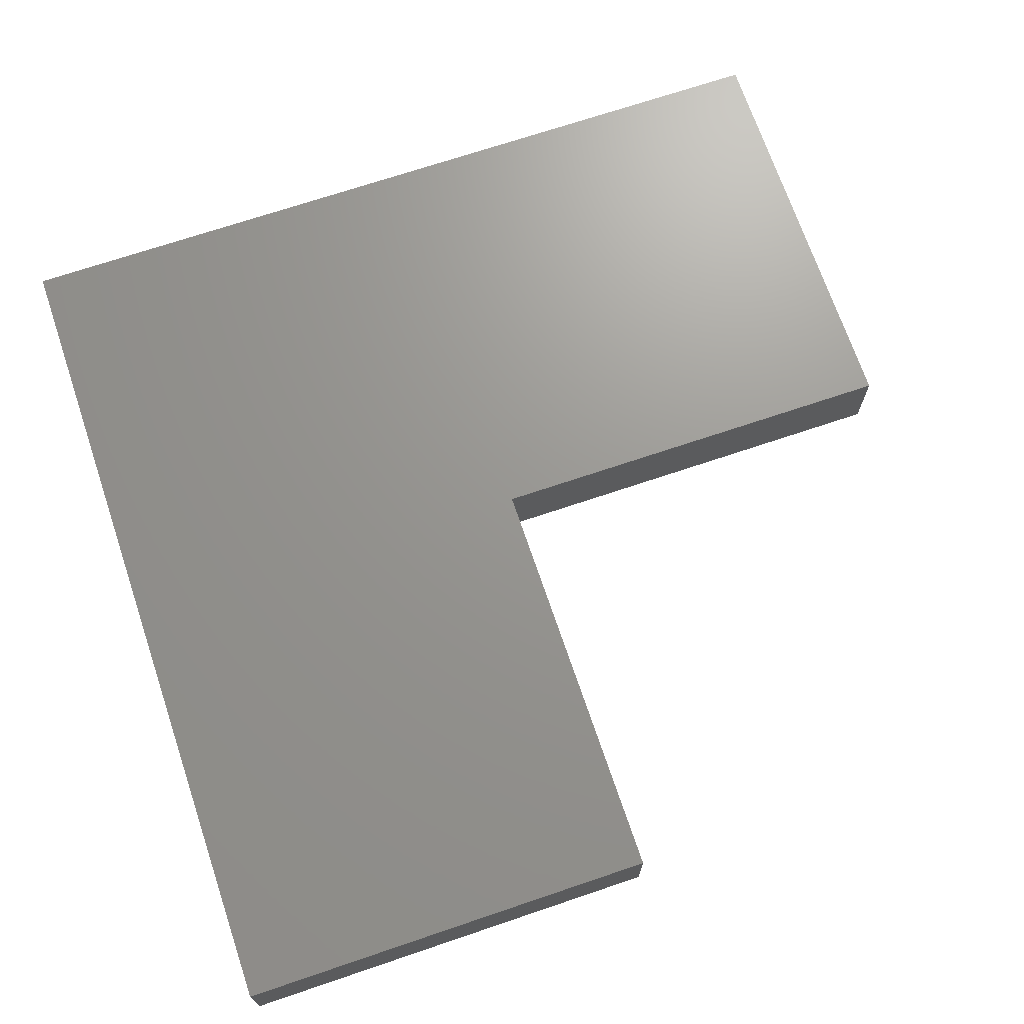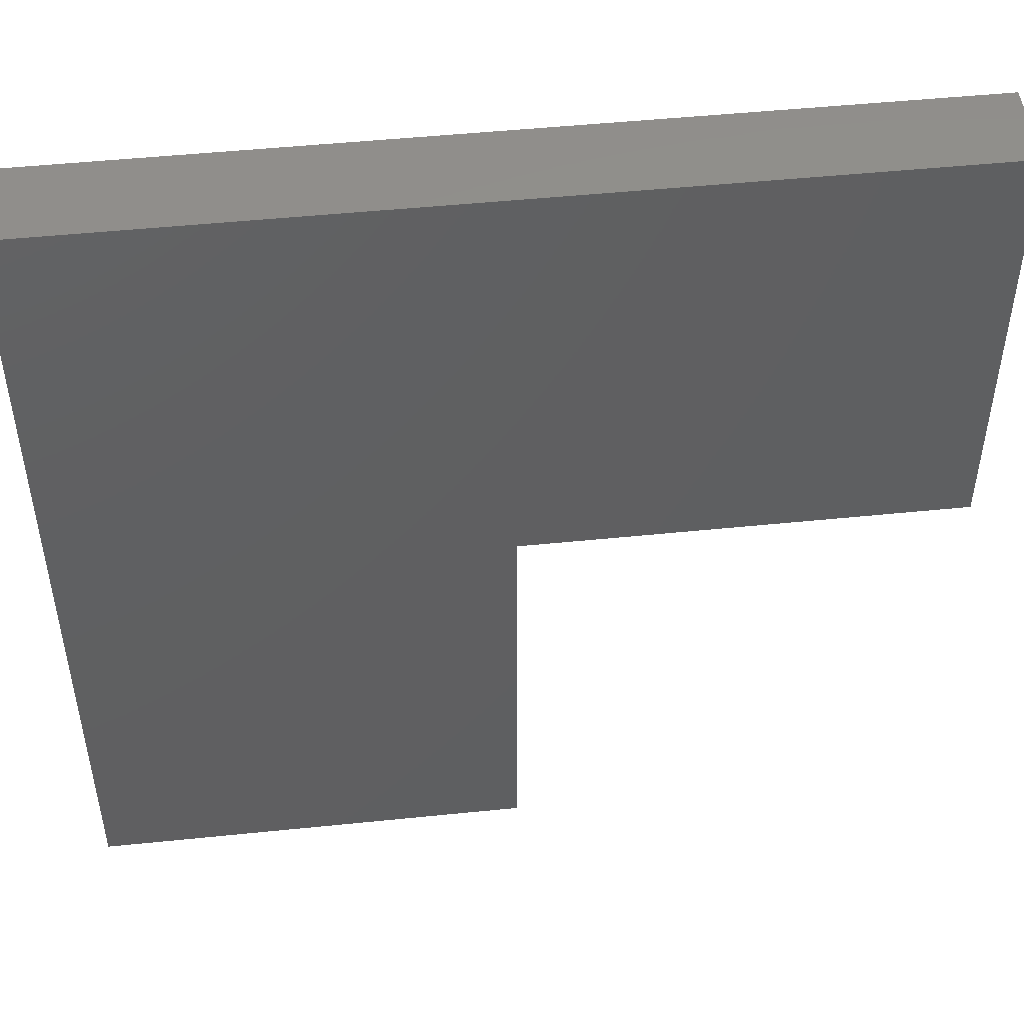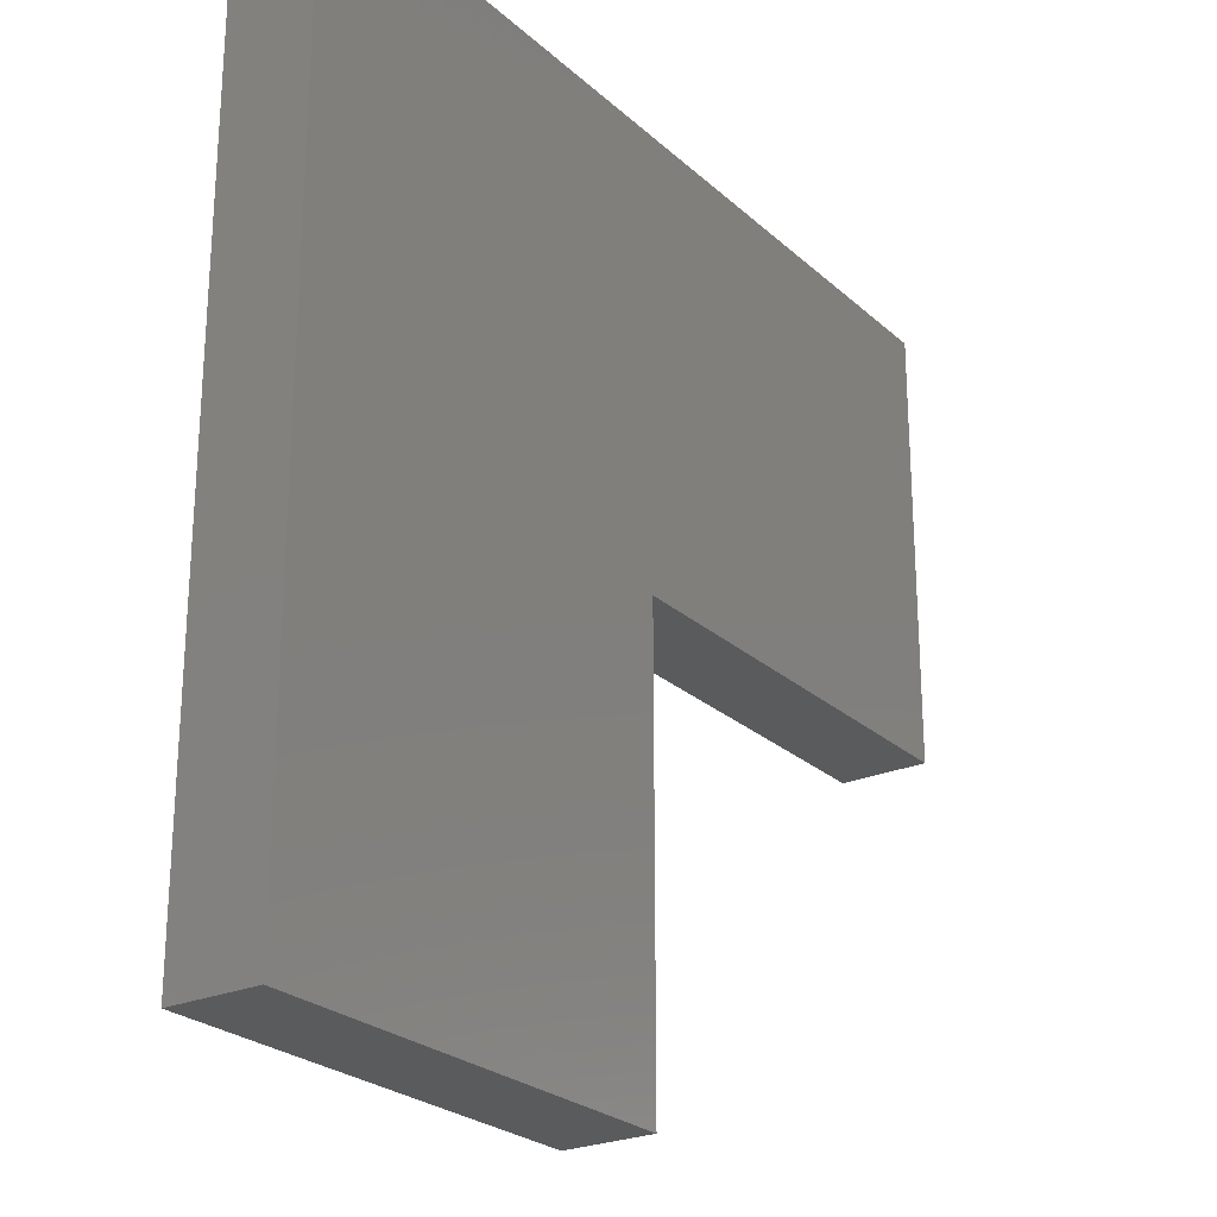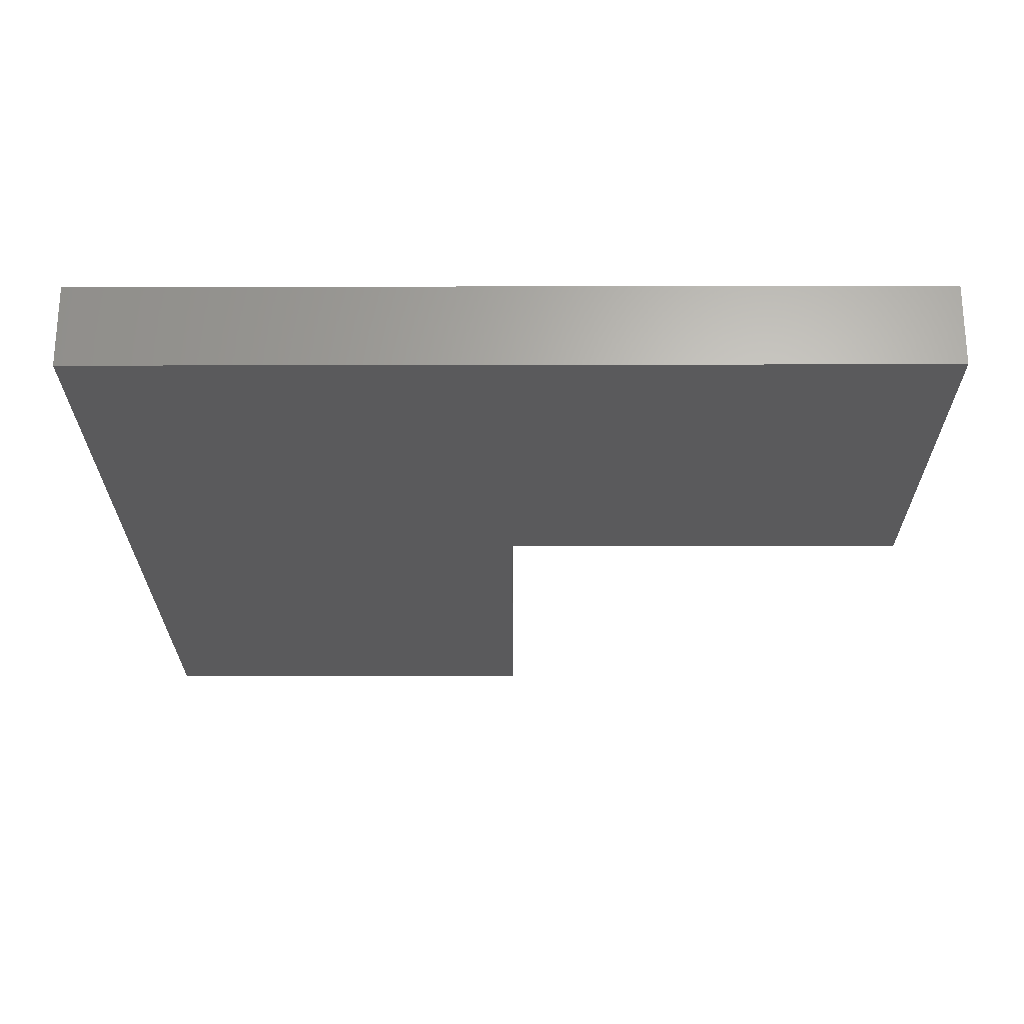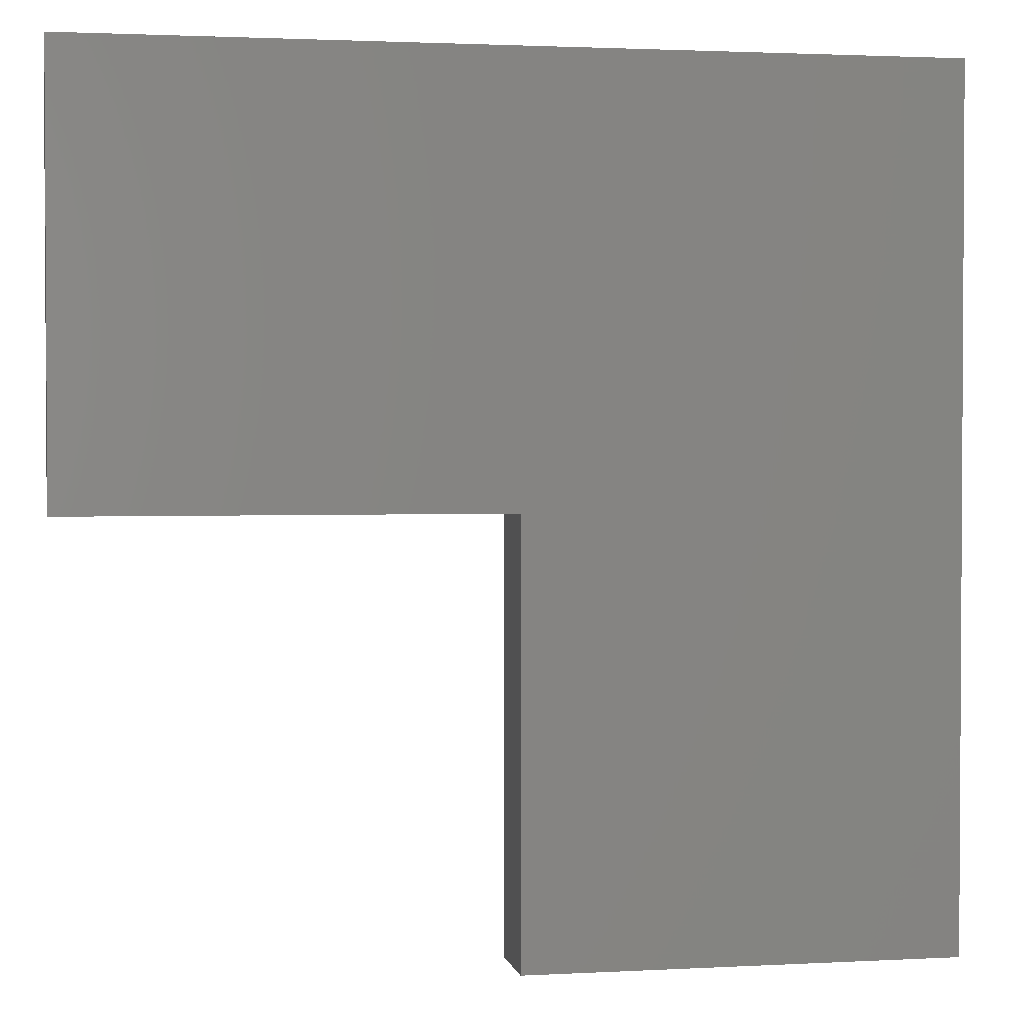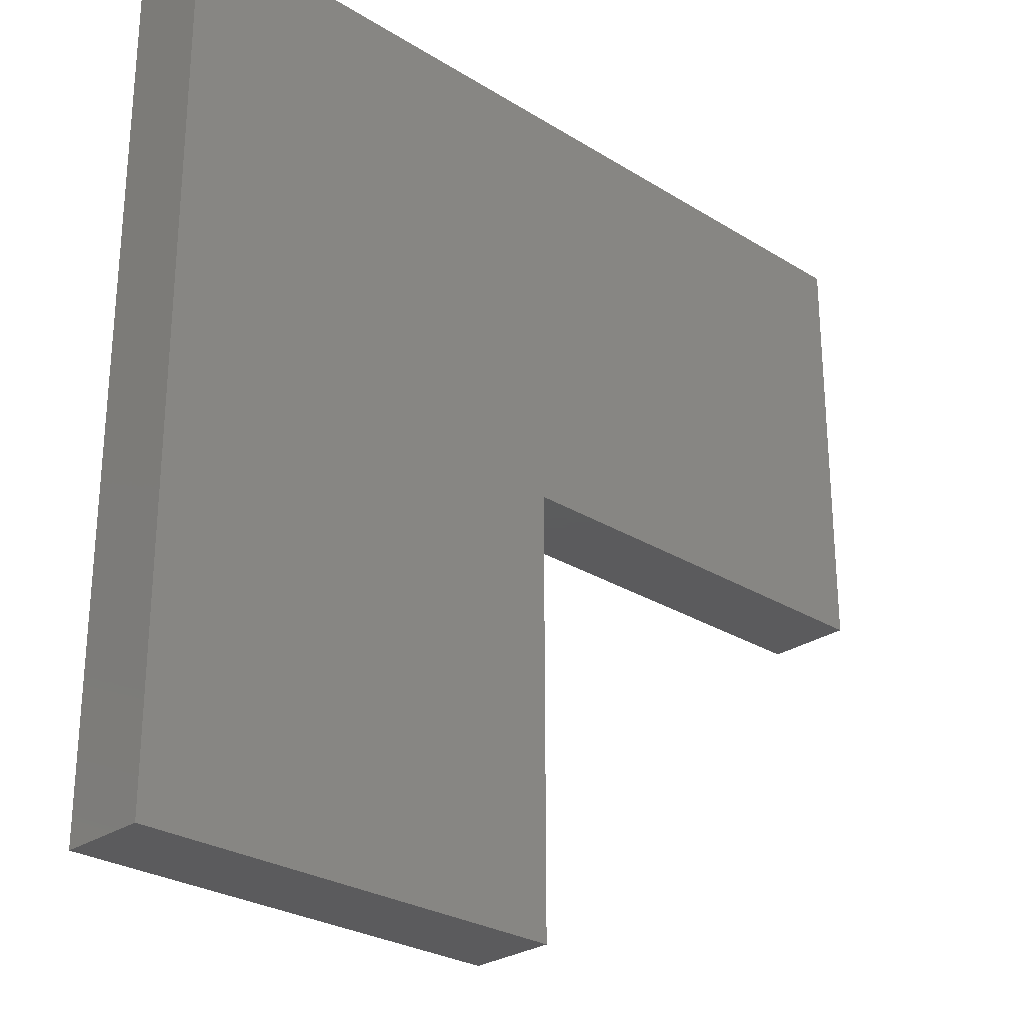
<metadata>
{"format":"stl","ext":"stl","renderer":"f3d","projection":"perspective","resolution":1024,"background":"white","views":[{"elev":70.3,"azim":-108.7,"up":"+Z"},{"elev":49.1,"azim":173.5,"up":"+Y"},{"elev":-24.9,"azim":125.1,"up":"+Y"},{"elev":-24.3,"azim":-179.8,"up":"+Z"},{"elev":2.0,"azim":-10.9,"up":"+Y"},{"elev":-27.3,"azim":136.2,"up":"+Y"}]}
</metadata>
<code>
# stl→obj: 24 verts, 44 faces
v -0.05203 -0.05203 -0.01587
v -1.014 -0.05203 0.06349
v -1.014 -0.05203 -0.01587
v -0.05203 -0.05203 0.06349
v -1.014 0.9102 0.06349
v -1.014 0.9102 -0.01587
v -0.05203 -1.014 -0.01587
v -0.05203 -1.014 0.06349
v -1.014 -0.05203 -0.127
v -0.05203 -0.05203 -0.127
v -0.05203 0.9102 0.06349
v -0.05203 0.9102 -0.01587
v -1.014 0.9102 -0.127
v 0.9102 -1.014 -0.01587
v 0.9102 -1.014 0.06349
v -0.05203 -1.014 -0.127
v 0.9102 -0.05203 0.06349
v -0.05203 0.9102 -0.127
v 0.9102 0.9102 0.06349
v 0.9102 0.9102 -0.01587
v 0.9102 -0.05203 -0.01587
v 0.9102 -1.014 -0.127
v 0.9102 -0.05203 -0.127
v 0.9102 0.9102 -0.127
f 1 2 3
f 1 4 2
f 3 5 6
f 3 2 5
f 7 4 1
f 7 8 4
f 1 3 9
f 1 9 10
f 11 2 4
f 11 5 2
f 6 11 12
f 6 5 11
f 3 6 13
f 3 13 9
f 14 8 7
f 14 15 8
f 7 1 10
f 7 10 16
f 17 8 15
f 17 4 8
f 18 10 9
f 18 9 13
f 19 4 17
f 19 11 4
f 12 19 20
f 12 11 19
f 6 12 18
f 6 18 13
f 21 15 14
f 21 17 15
f 14 7 16
f 14 16 22
f 23 22 16
f 23 16 10
f 24 23 10
f 24 10 18
f 20 17 21
f 20 19 17
f 12 20 24
f 12 24 18
f 21 14 22
f 21 22 23
f 20 21 23
f 20 23 24

</code>
